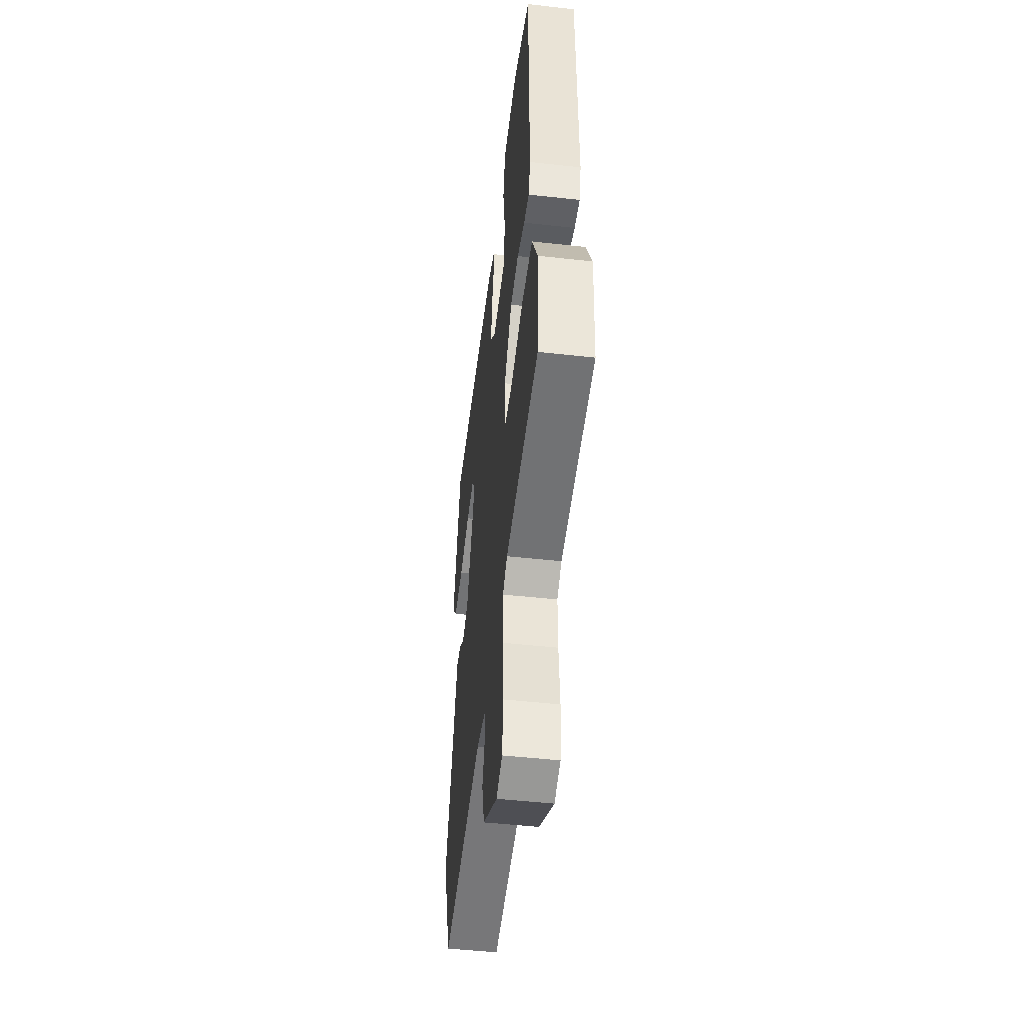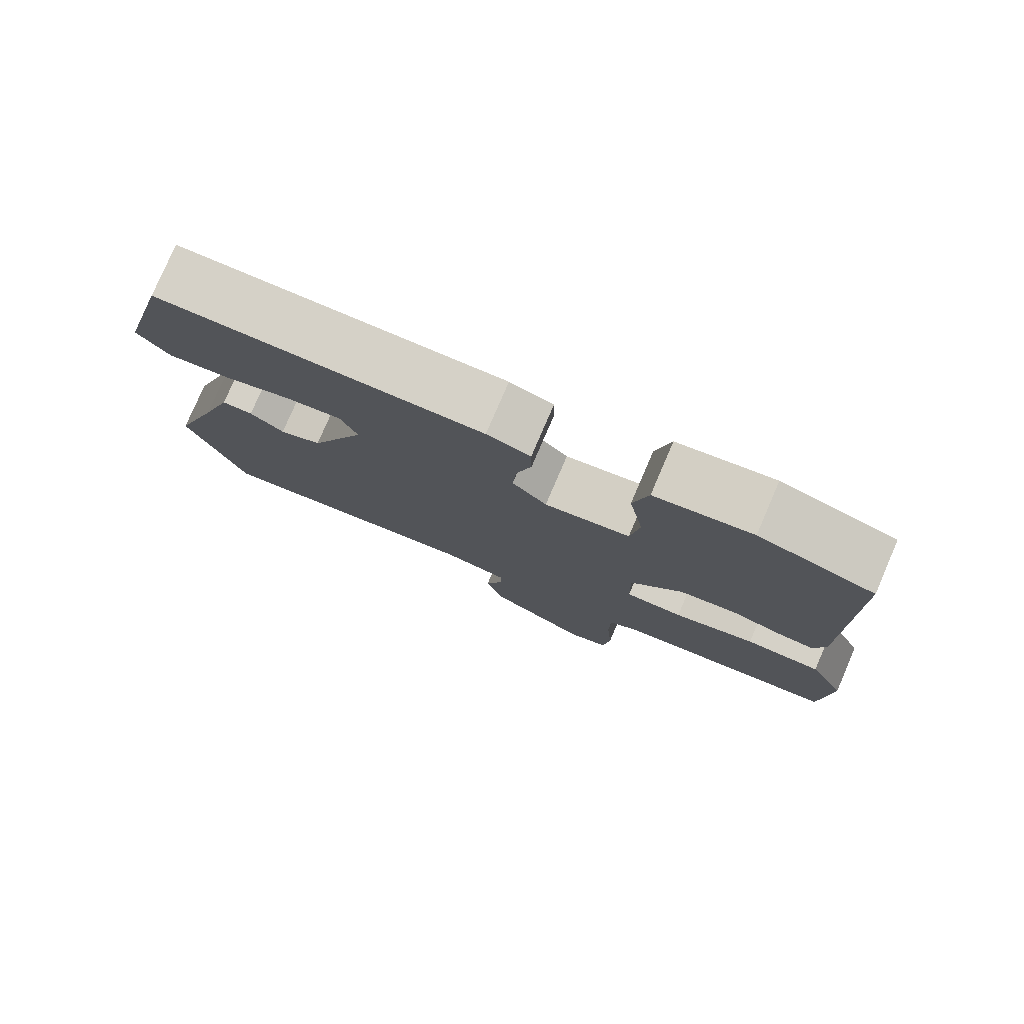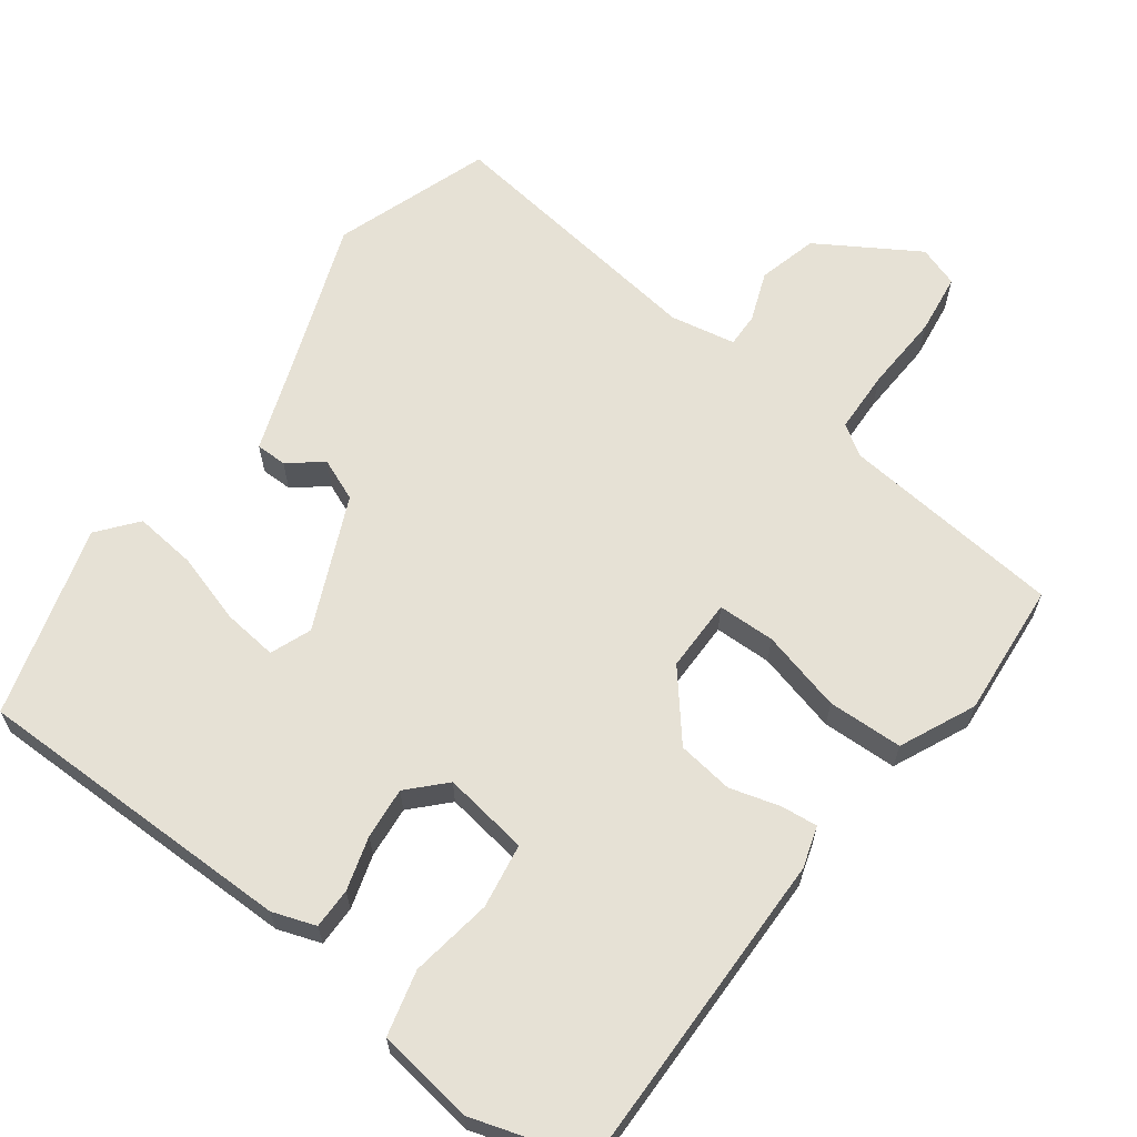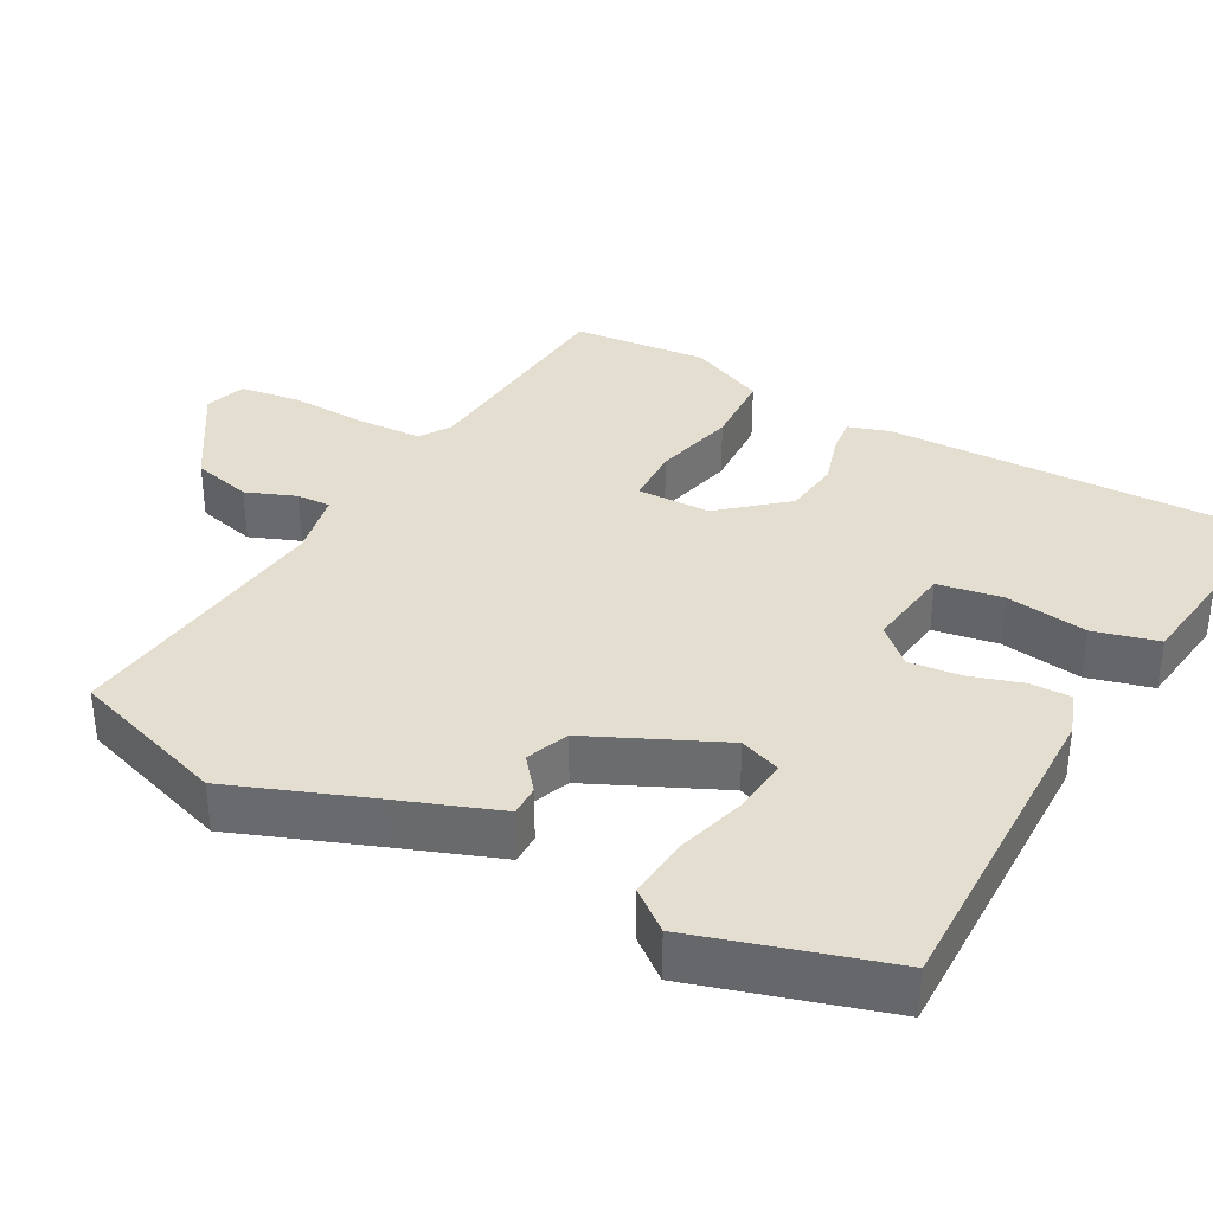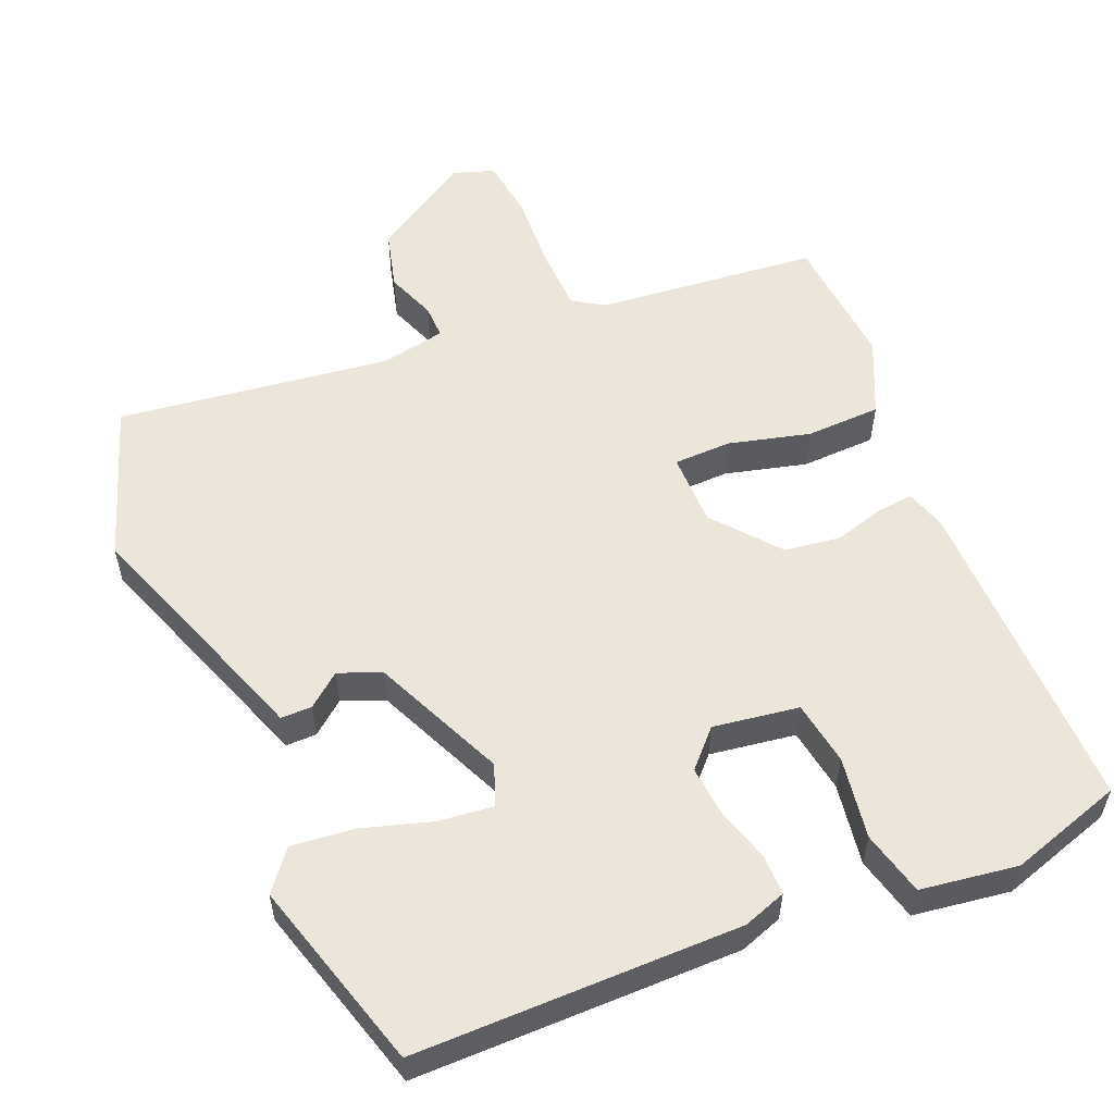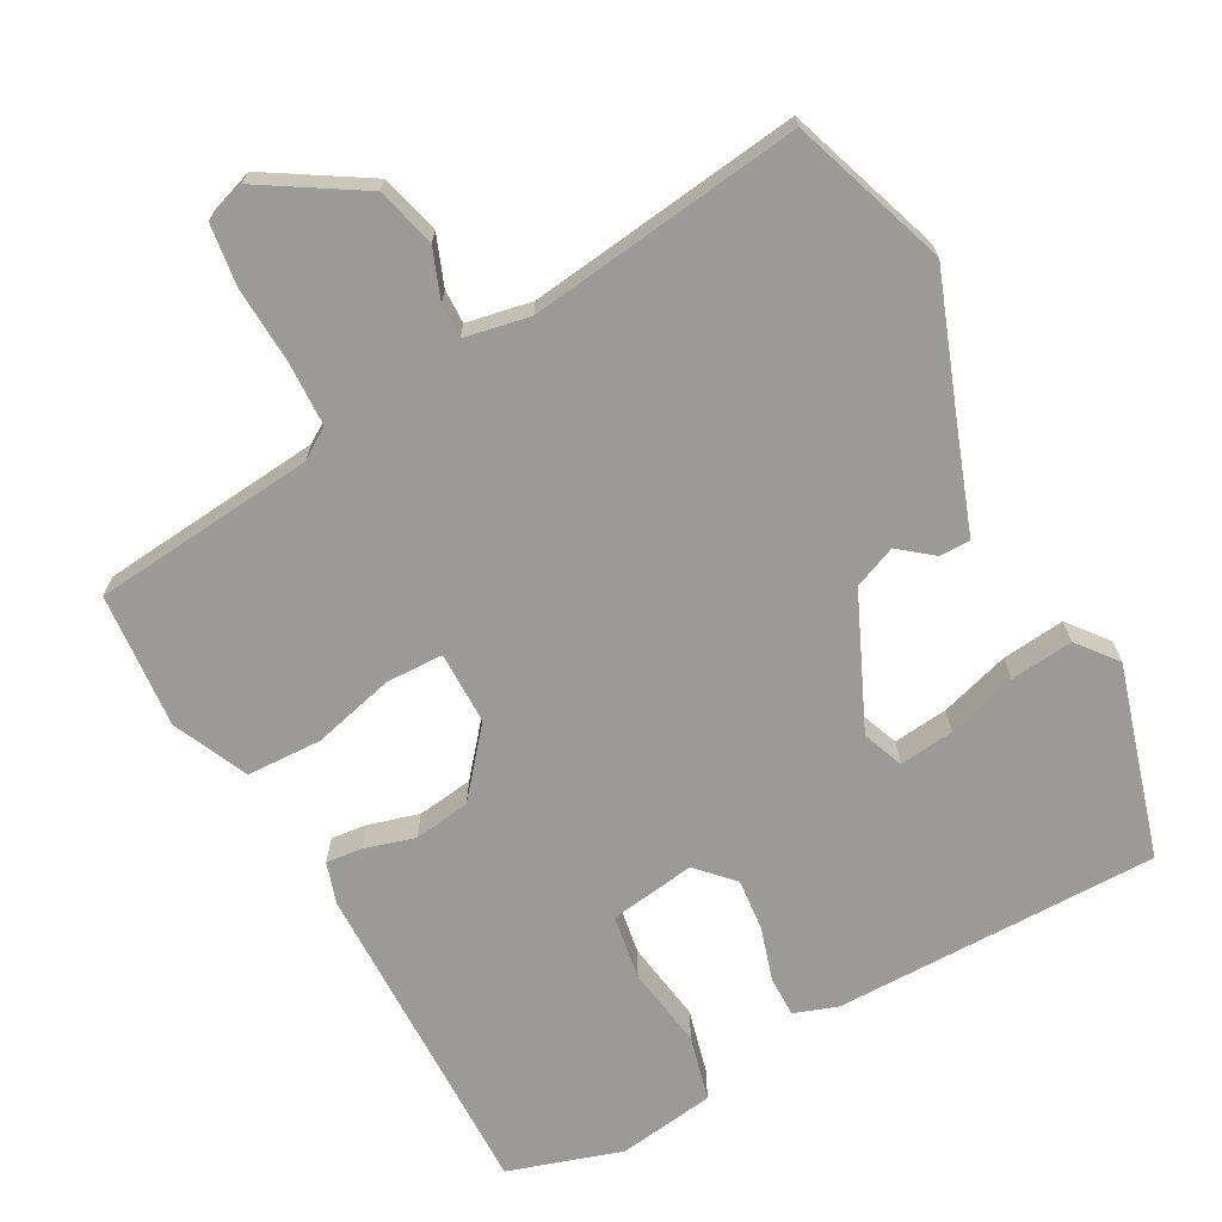
<metadata>
{"format":"obj","ext":"obj","renderer":"f3d","projection":"perspective","resolution":1024,"background":"white","views":[{"elev":-48.4,"azim":82.9,"up":"+Z"},{"elev":78.8,"azim":23.3,"up":"+Z"},{"elev":64.2,"azim":35.3,"up":"+Y"},{"elev":35.9,"azim":-63.3,"up":"+Y"},{"elev":55.8,"azim":-24.0,"up":"+Y"},{"elev":-69.3,"azim":-152.8,"up":"+Y"}]}
</metadata>
<code>
v 0.463 0.07 0.497
v 0.467 0.07 0.055
v 0.451 0.07 -0.001
v 0.402 0.07 0.003
v 0.333 0.07 0.021
v 0.257 0.07 0.009
v 0.186 0.07 -0.081
v 0.188 0.07 -0.18
v 0.266 0.07 -0.18
v 0.376 0.07 -0.149
v 0.478 0.07 -0.15
v 0.527 0.07 -0.251
v 0.516 0.07 -0.434
v 0.215 0.07 -0.471
v 0.174 0.07 -0.499
v 0.173 0.07 -0.585
v 0.181 0.07 -0.69
v 0.172 0.07 -0.773
v 0.117 0.07 -0.793
v -0.02 0.07 -0.713
v -0.043 0.07 -0.633
v -0.019 0.07 -0.565
v -0.019 0.07 -0.519
v -0.108 0.07 -0.504
v -0.477 0.07 -0.561
v -0.555 0.07 -0.351
v -0.488 0.07 -0.154
v -0.444 0.07 -0.021
v -0.402 0.07 -0.02
v -0.356 0.07 -0.055
v -0.299 0.07 -0.03
v -0.223 0.07 0.151
v -0.246 0.07 0.206
v -0.32 0.07 0.196
v -0.414 0.07 0.165
v -0.499 0.07 0.154
v -0.543 0.07 0.206
v -0.474 0.07 0.467
v -0.033 0.07 0.477
v 0.026 0.07 0.458
v 0.027 0.07 0.403
v 0.007 0.07 0.33
v 0.002 0.07 0.26
v 0.049 0.07 0.213
v 0.165 0.07 0.233
v 0.177 0.07 0.321
v 0.157 0.07 0.432
v 0.177 0.07 0.52
v 0.308 0.07 0.542
v 0.463 0 0.497
v 0.467 0 0.055
v 0.451 0 -0.001
v 0.402 0 0.003
v 0.333 0 0.021
v 0.257 0 0.009
v 0.186 0 -0.081
v 0.188 0 -0.18
v 0.266 0 -0.18
v 0.376 0 -0.149
v 0.478 0 -0.15
v 0.527 0 -0.251
v 0.516 0 -0.434
v 0.215 0 -0.471
v 0.174 0 -0.499
v 0.173 0 -0.585
v 0.181 0 -0.69
v 0.172 0 -0.773
v 0.117 0 -0.793
v -0.02 0 -0.713
v -0.043 0 -0.633
v -0.019 0 -0.565
v -0.019 0 -0.519
v -0.108 0 -0.504
v -0.477 0 -0.561
v -0.555 0 -0.351
v -0.488 0 -0.154
v -0.444 0 -0.021
v -0.402 0 -0.02
v -0.356 0 -0.055
v -0.299 0 -0.03
v -0.223 0 0.151
v -0.246 0 0.206
v -0.32 0 0.196
v -0.414 0 0.165
v -0.499 0 0.154
v -0.543 0 0.206
v -0.474 0 0.467
v -0.033 0 0.477
v 0.026 0 0.458
v 0.027 0 0.403
v 0.007 0 0.33
v 0.002 0 0.26
v 0.049 0 0.213
v 0.165 0 0.233
v 0.177 0 0.321
v 0.157 0 0.432
v 0.177 0 0.52
v 0.308 0 0.542
f 3 4 5
f 2 3 5
f 1 2 5
f 49 1 5
f 48 49 5
f 47 48 5
f 46 47 5
f 45 46 5 6
f 44 45 6 7
f 43 44 7 8
f 40 41 42
f 39 40 42
f 38 39 42
f 37 38 42
f 36 37 42
f 35 36 42
f 34 35 42
f 33 34 42 43
f 32 33 43 8
f 27 28 29 30
f 27 30 31
f 26 27 31
f 25 26 31
f 24 25 31
f 31 32 8
f 24 31 8
f 23 24 8
f 20 21 22
f 19 20 22
f 18 19 22
f 17 18 22
f 16 17 22
f 15 16 22 23
f 12 13 14
f 11 12 14
f 10 11 14
f 9 10 14
f 14 15 23
f 9 14 23
f 8 9 23
f 54 53 52
f 54 52 51
f 54 51 50
f 54 50 98
f 54 98 97
f 54 97 96
f 54 96 95
f 55 54 95 94
f 56 55 94 93
f 57 56 93 92
f 91 90 89
f 91 89 88
f 91 88 87
f 91 87 86
f 91 86 85
f 91 85 84
f 91 84 83
f 92 91 83 82
f 57 92 82 81
f 79 78 77 76
f 80 79 76
f 80 76 75
f 80 75 74
f 80 74 73
f 57 81 80
f 57 80 73
f 57 73 72
f 71 70 69
f 71 69 68
f 71 68 67
f 71 67 66
f 71 66 65
f 72 71 65 64
f 63 62 61
f 63 61 60
f 63 60 59
f 63 59 58
f 72 64 63
f 72 63 58
f 72 58 57
f 1 50 51 2
f 2 51 52 3
f 3 52 53 4
f 4 53 54 5
f 5 54 55 6
f 6 55 56 7
f 7 56 57 8
f 8 57 58 9
f 9 58 59 10
f 10 59 60 11
f 11 60 61 12
f 12 61 62 13
f 13 62 63 14
f 14 63 64 15
f 15 64 65 16
f 16 65 66 17
f 17 66 67 18
f 18 67 68 19
f 19 68 69 20
f 20 69 70 21
f 21 70 71 22
f 22 71 72 23
f 23 72 73 24
f 24 73 74 25
f 25 74 75 26
f 26 75 76 27
f 27 76 77 28
f 28 77 78 29
f 29 78 79 30
f 30 79 80 31
f 31 80 81 32
f 32 81 82 33
f 33 82 83 34
f 34 83 84 35
f 35 84 85 36
f 36 85 86 37
f 37 86 87 38
f 38 87 88 39
f 39 88 89 40
f 40 89 90 41
f 41 90 91 42
f 42 91 92 43
f 43 92 93 44
f 44 93 94 45
f 45 94 95 46
f 46 95 96 47
f 47 96 97 48
f 48 97 98 49
f 49 98 50 1

</code>
